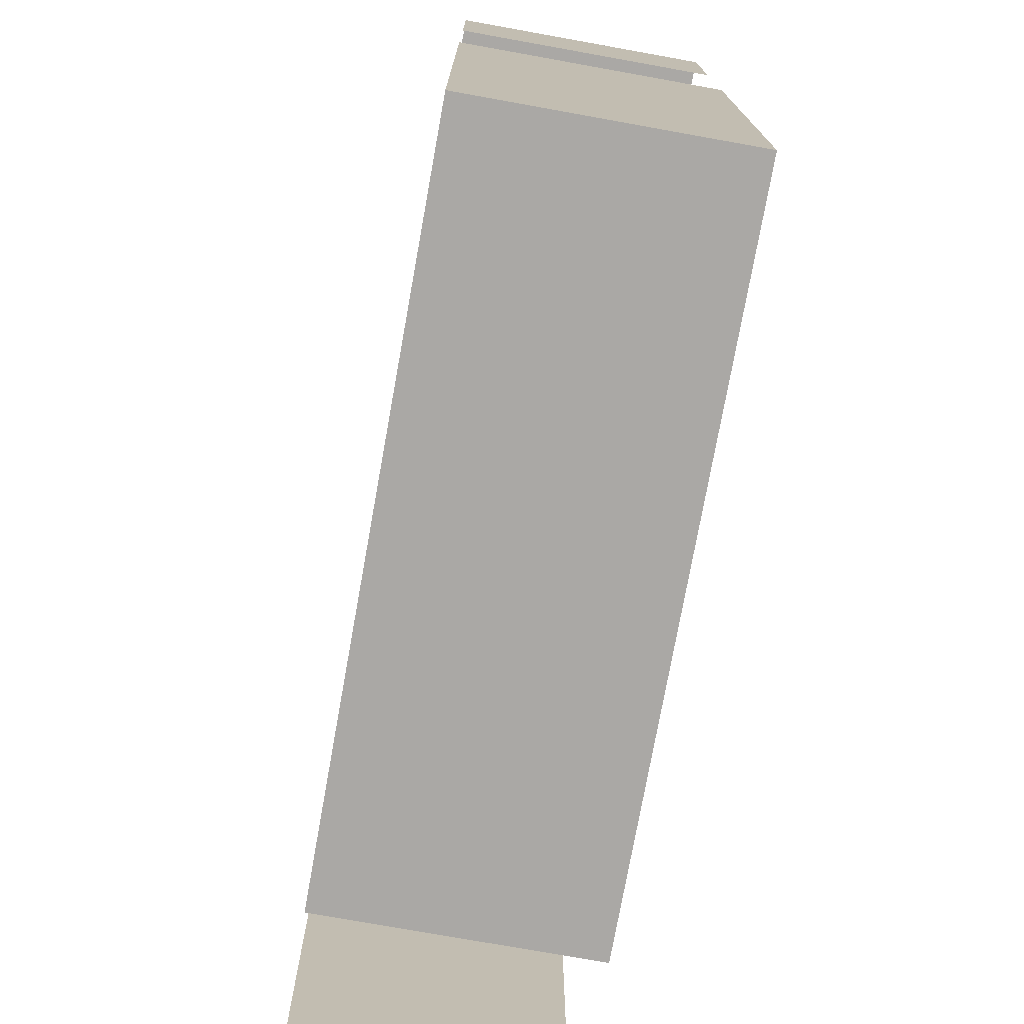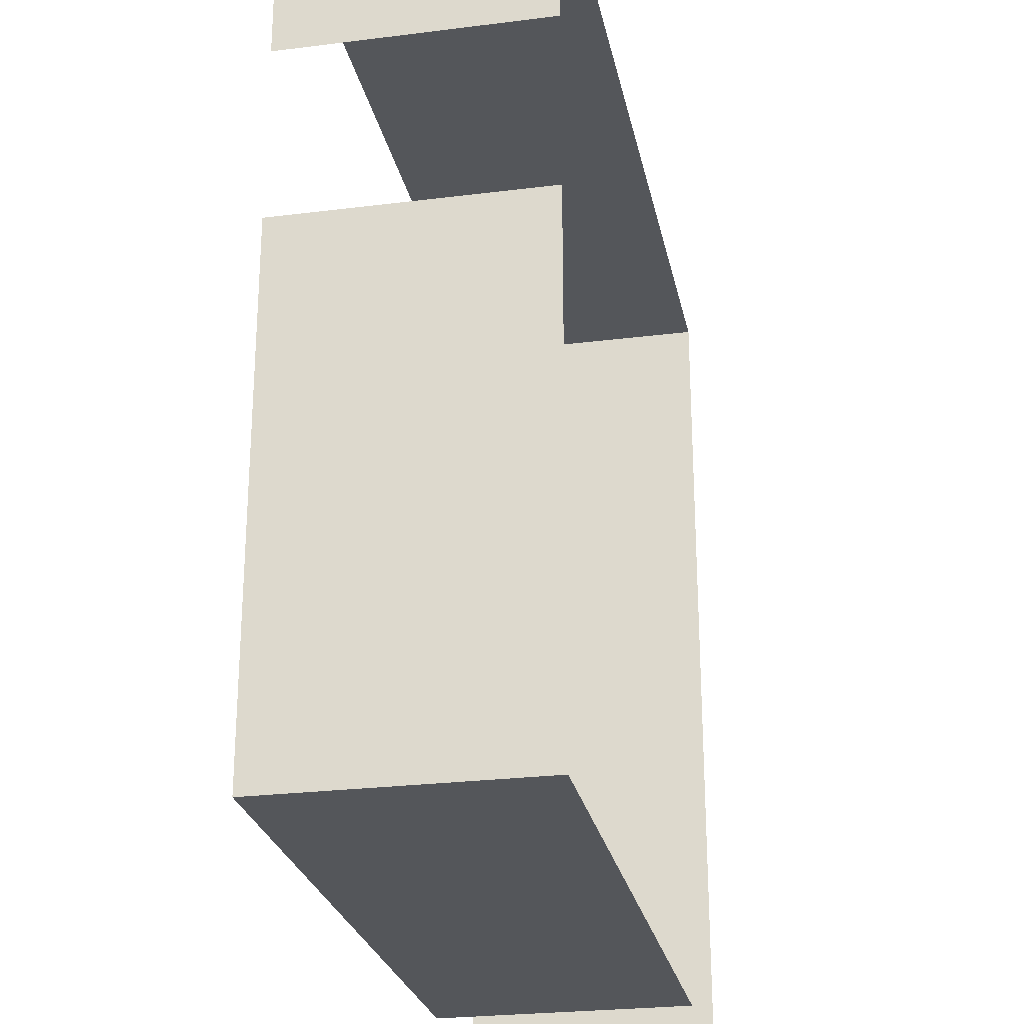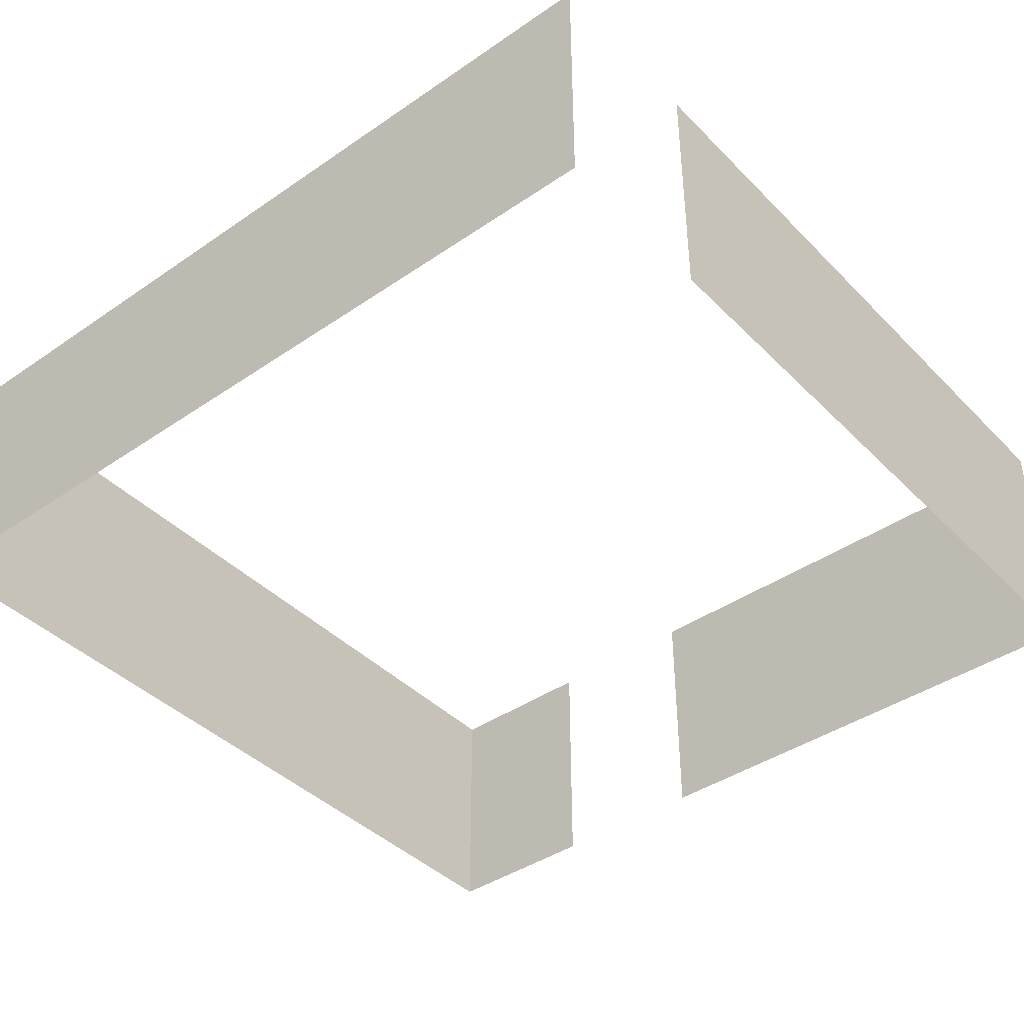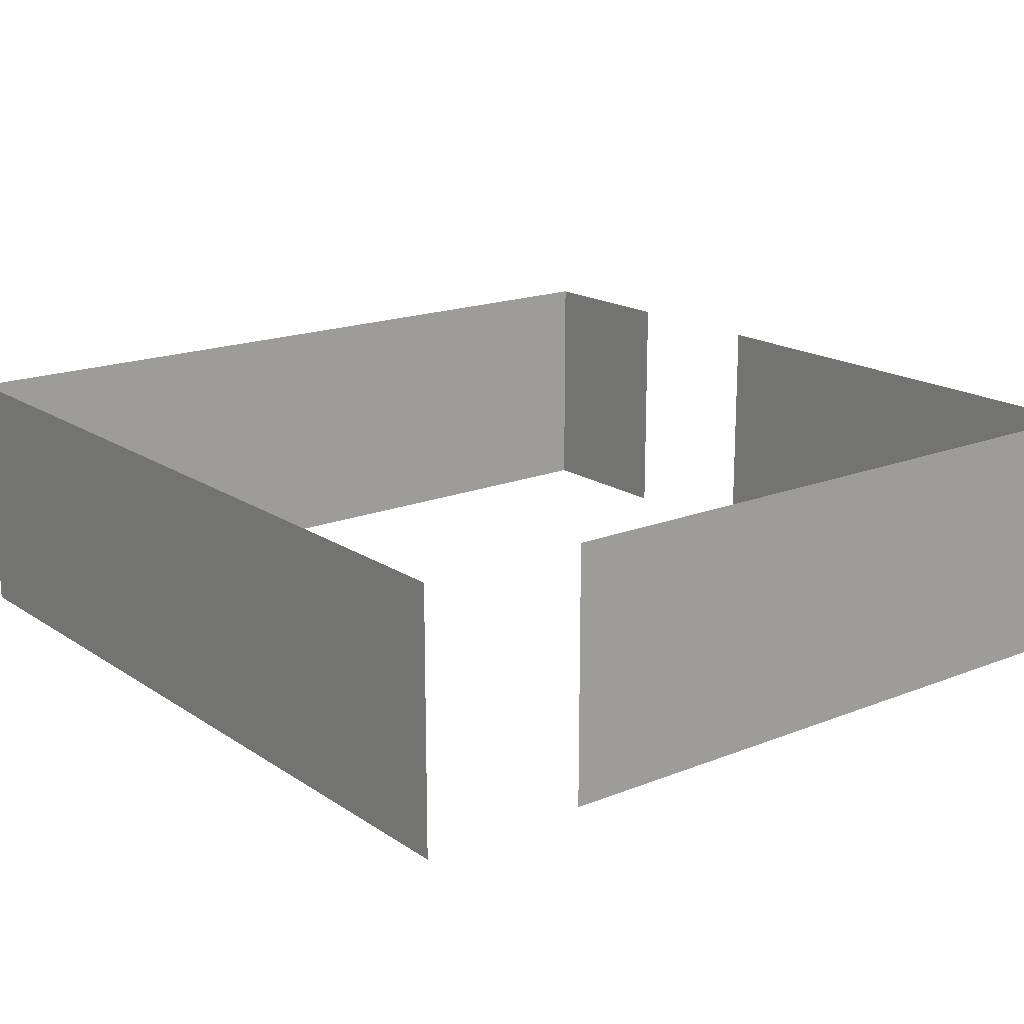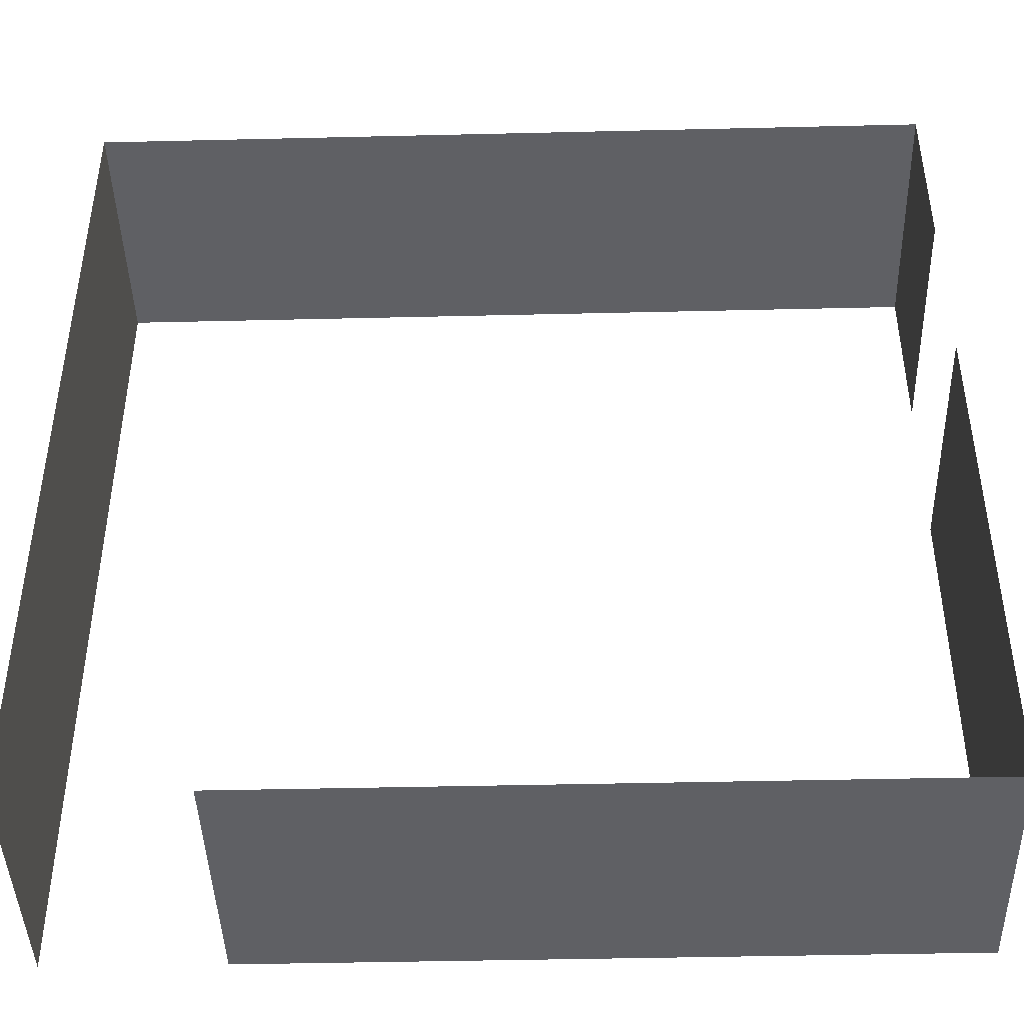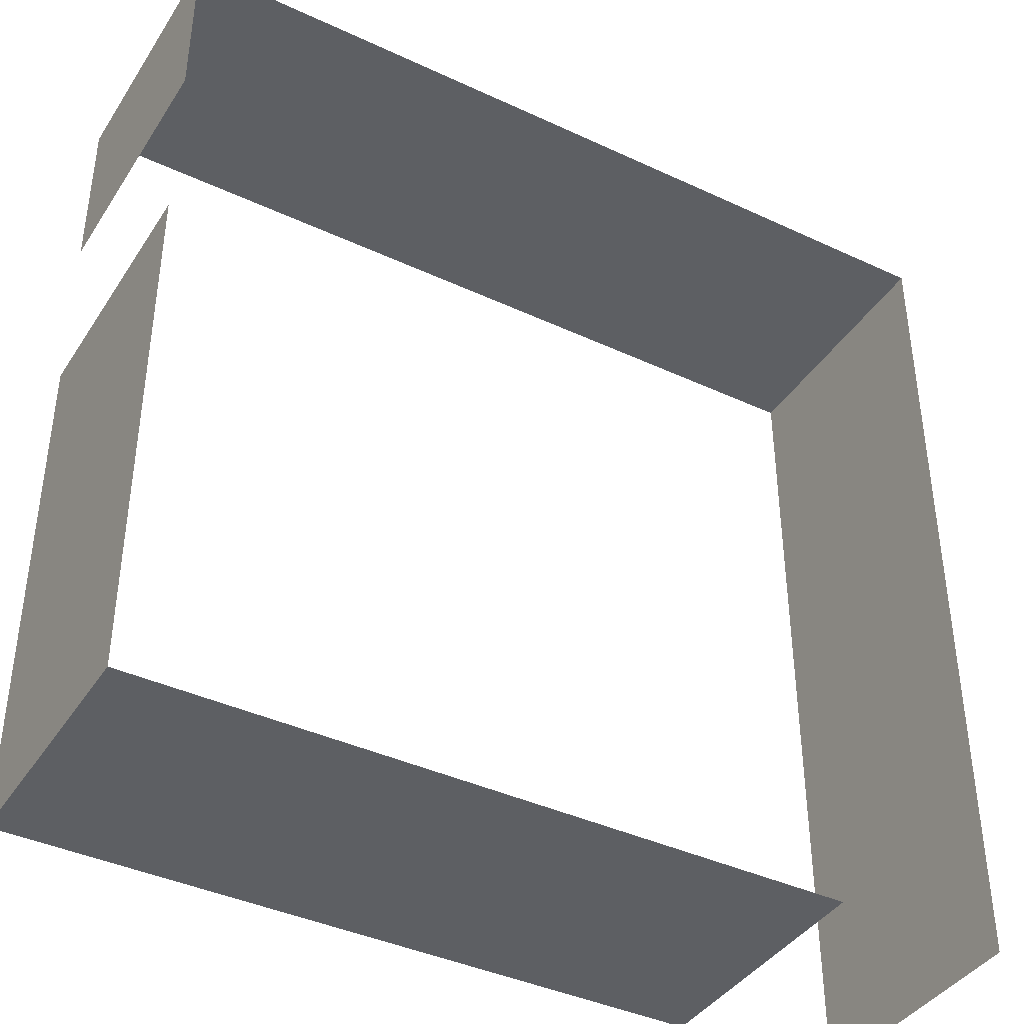
<metadata>
{"format":"obj","ext":"obj","renderer":"f3d","projection":"perspective","resolution":1024,"background":"white","views":[{"elev":-75.2,"azim":-100.2,"up":"+Z"},{"elev":-25.7,"azim":-78.6,"up":"+Z"},{"elev":-41.2,"azim":129.8,"up":"+Y"},{"elev":17.6,"azim":142.0,"up":"+Y"},{"elev":-43.4,"azim":-178.4,"up":"+Z"},{"elev":-40.2,"azim":-29.9,"up":"+Z"}]}
</metadata>
<code>
o Cube.001
v -10 6 6
v -10 0 6
v -10 6 10
v -10 0 10
v -10 6 6
v -10 0 6
v -10 6 10
v -10 0 10
f 1 5 7 3
f 4 3 7 8
f 8 7 5 6
f 6 2 4 8
f 2 1 3 4
f 6 5 1 2
o Cube.002
v 10 6 -10
v 10 0 -10
v 10 6 10
v 10 0 10
v 10 6 -10
v 10 0 -10
v 10 6 10
v 10 0 10
f 9 13 15 11
f 12 11 15 16
f 16 15 13 14
f 14 10 12 16
f 10 9 11 12
f 14 13 9 10
o Cube.003
v 10 6 10
v 10 0 10
v 10 6 10
v 10 0 10
v -10 6 10
v -10 0 10
v -10 6 10
v -10 0 10
f 17 21 23 19
f 20 19 23 24
f 24 23 21 22
f 22 18 20 24
f 18 17 19 20
f 22 21 17 18
o Cube.004
v -10 6 -10
v -10 0 -10
v -10 6 2
v -10 0 2
v -10 6 -10
v -10 0 -10
v -10 6 2
v -10 0 2
f 25 29 31 27
f 28 27 31 32
f 32 31 29 30
f 30 26 28 32
f 26 25 27 28
f 30 29 25 26
o Cube.005
v 6 6 -10
v 6 0 -10
v 6 6 -10
v 6 0 -10
v -10 6 -10
v -10 0 -10
v -10 6 -10
v -10 0 -10
f 33 37 39 35
f 36 35 39 40
f 40 39 37 38
f 38 34 36 40
f 34 33 35 36
f 38 37 33 34

</code>
